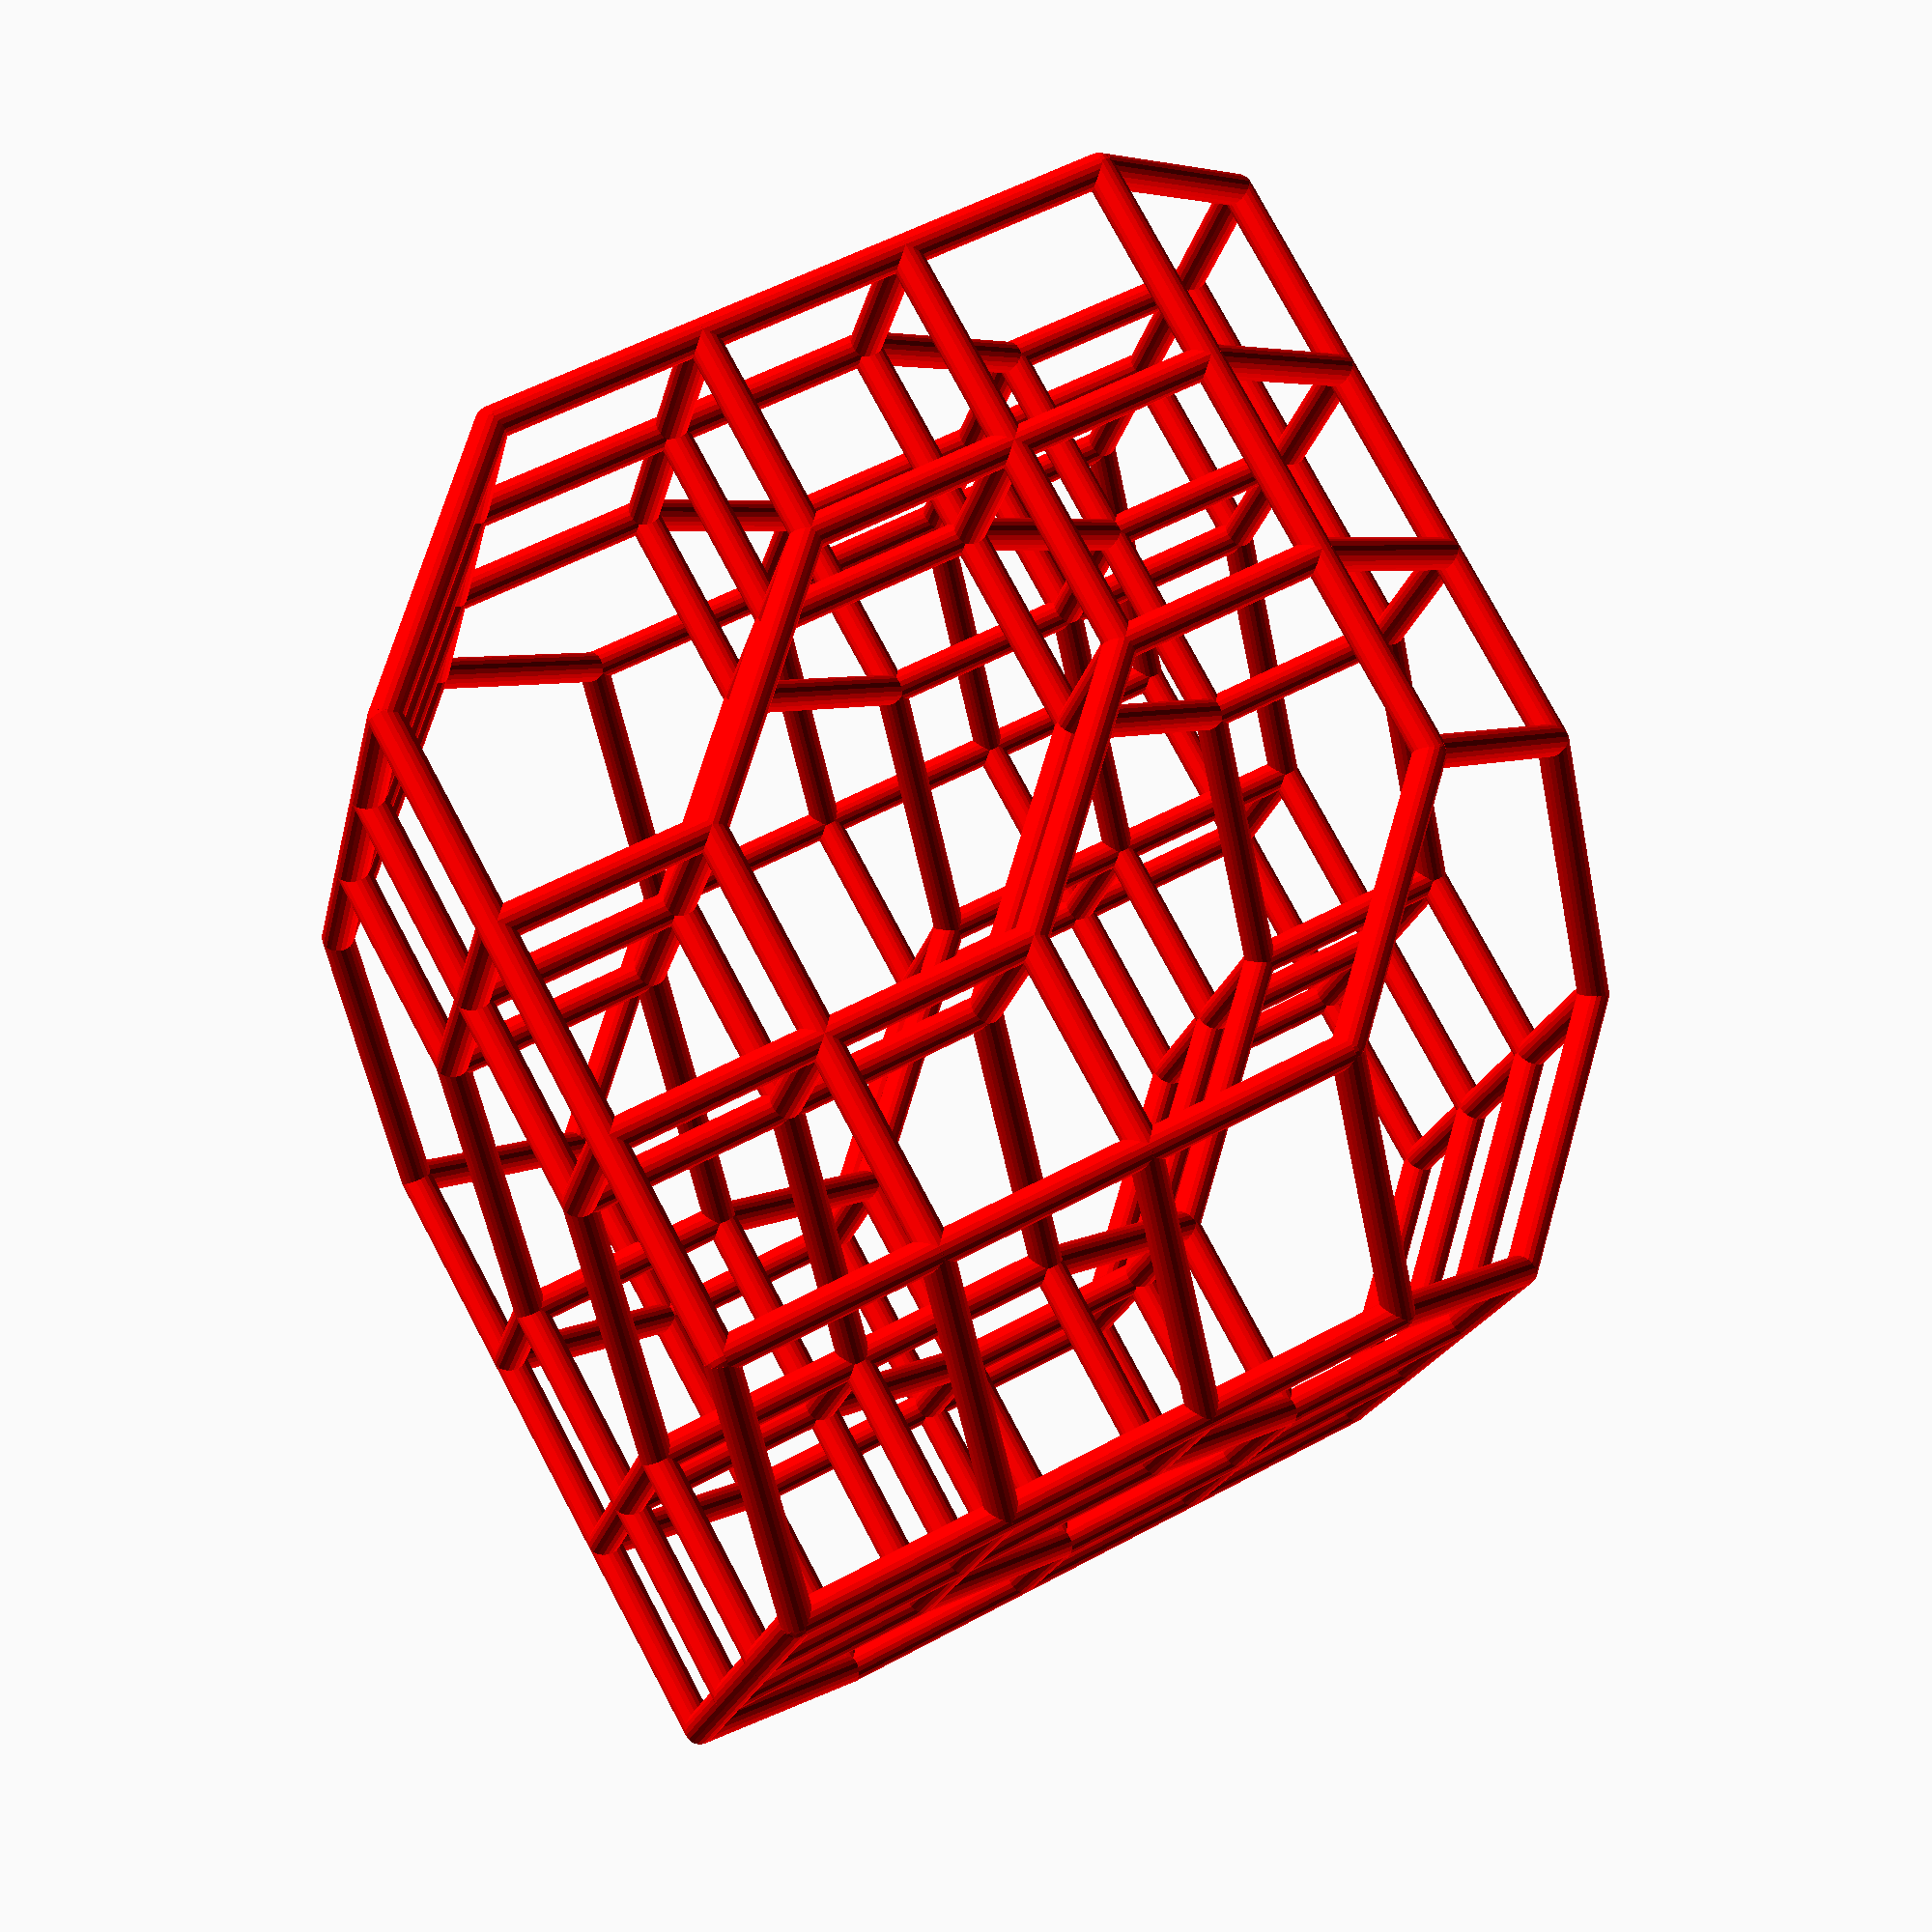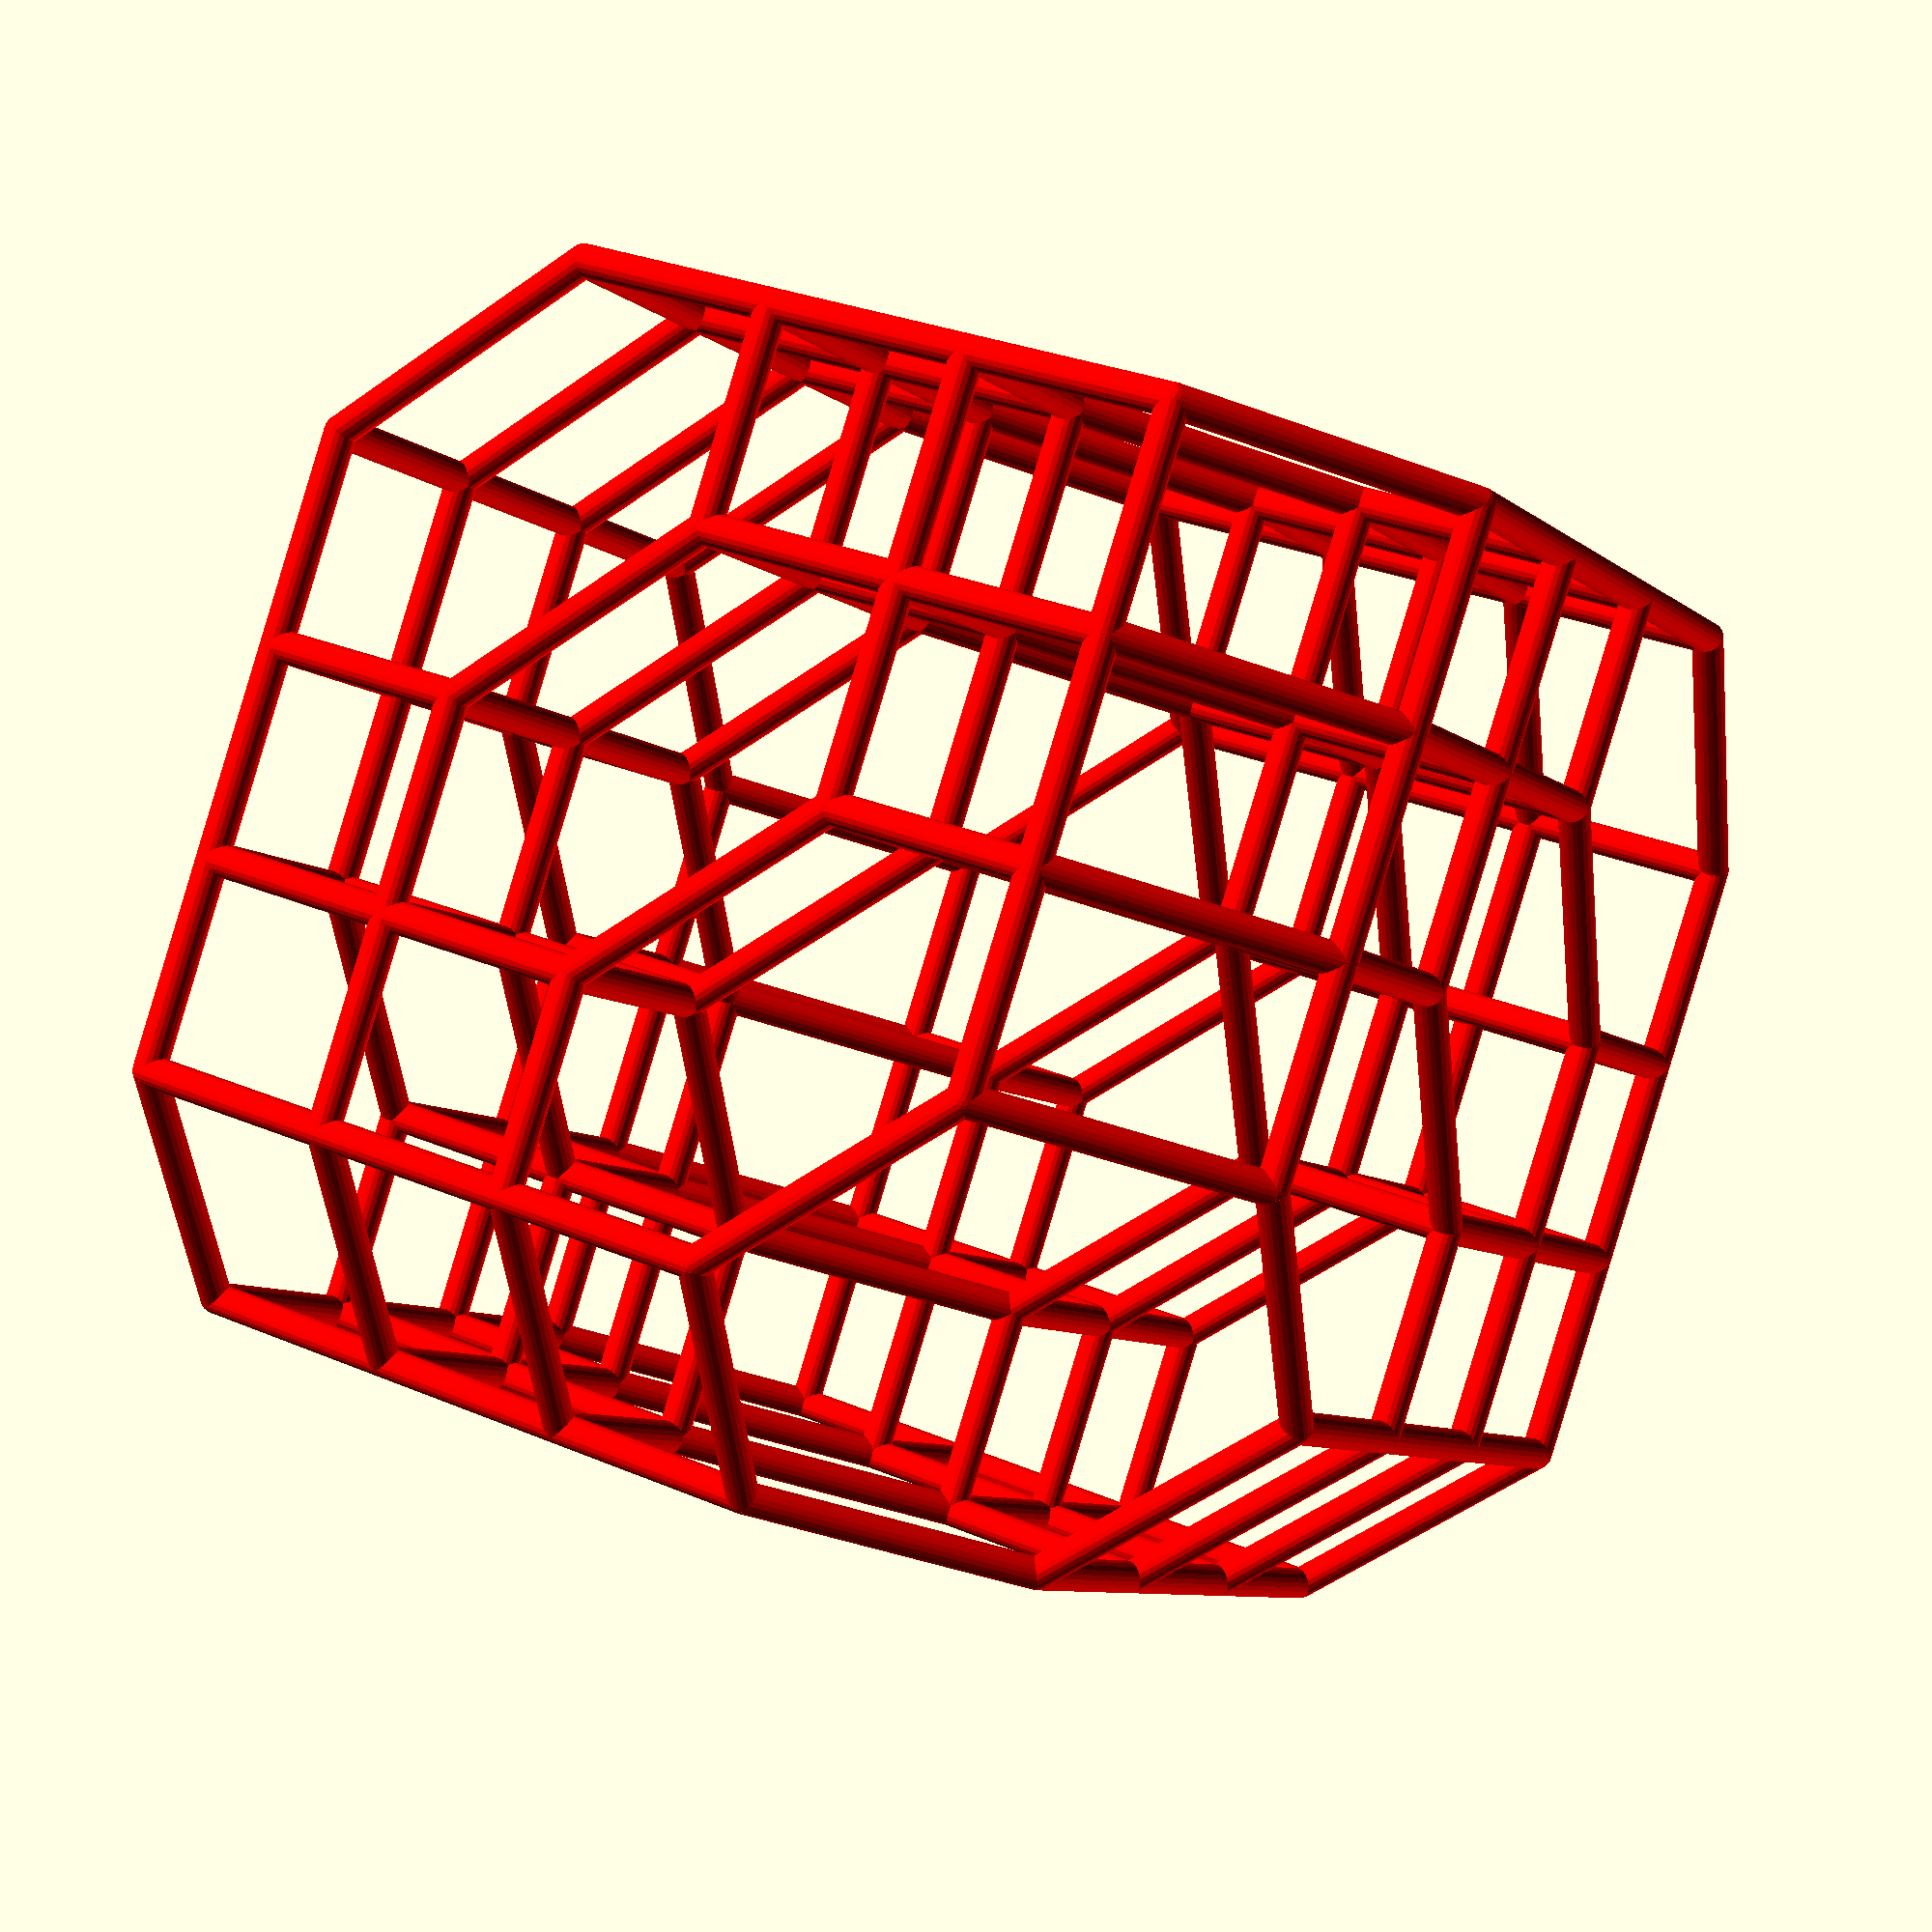
<openscad>
// Based from Florent Hivert's code

$fn=20;

module convex_poly(l) {
     hull() { for (point=l) translate (point) cube(0.0001); }
};

module cylinder_ep(p1, p2, r1, r2) {
     translate(p1) sphere(r=r1, center=true);
     translate(p2) sphere(r=r2, center=true);
     vector = [p2[0] - p1[0], p2[1] - p1[1], p2[2] - p1[2]];
     distance = sqrt(pow(vector[0], 2) +
		     pow(vector[1], 2) +
		     pow(vector[2], 2));
     translate(vector/2 + p1)
	  rotate([0, 0, atan2(vector[1], vector[0])])
	  rotate([0, atan2(sqrt(pow(vector[0], 2) +
                                pow(vector[1], 2)), vector[2]), 0])
	  cylinder(h = distance, r1 = r1, r2 = r2, center=true);
}

// List of edges for the 1113-permutahedron
sPerm1113 = [[[0, 2, 4], [0, 2, 6], 1],
 [[0, 2, 4], [2, 0, 4], 1],
 [[0, 2, 4], [0, 4, 2], 1],
 [[0, 2, 6], [0, 4, 6], 1],
 [[0, 2, 6], [0, 2, 8], 1],
 [[0, 2, 6], [2, 0, 6], 1],
 [[0, 4, 6], [2, 4, 6], 1],
 [[0, 4, 6], [0, 4, 8], 1],
 [[0, 4, 6], [0, 6, 4], 1],
 [[2, 4, 6], [2, 4, 8], 1],
 [[2, 4, 6], [4, 2, 6], 1],
 [[2, 4, 6], [2, 6, 4], 1],
 [[0, 2, 8], [0, 4, 8], 1],
 [[0, 2, 8], [0, 2, 10], 1],
 [[0, 2, 8], [2, 0, 8], 1],
 [[0, 4, 8], [2, 4, 8], 1],
 [[0, 4, 8], [0, 6, 8], 1],
 [[0, 4, 8], [0, 4, 10], 1],
 [[2, 4, 8], [2, 6, 8], 1],
 [[2, 4, 8], [2, 4, 10], 1],
 [[2, 4, 8], [4, 2, 8], 1],
 [[0, 6, 8], [2, 6, 8], 1],
 [[0, 6, 8], [0, 6, 10], 1],
 [[0, 6, 8], [0, 8, 6], 1],
 [[2, 6, 8], [4, 6, 8], 1],
 [[2, 6, 8], [2, 6, 10], 1],
 [[2, 6, 8], [2, 8, 6], 1],
 [[4, 6, 8], [4, 6, 10], 1],
 [[4, 6, 8], [6, 4, 8], 1],
 [[4, 6, 8], [4, 8, 6], 1],
 [[0, 2, 10], [0, 4, 10], 1],
 [[0, 2, 10], [2, 0, 10], 1],
 [[0, 4, 10], [2, 4, 10], 1],
 [[0, 4, 10], [0, 6, 10], 1],
 [[2, 4, 10], [2, 6, 10], 1],
 [[2, 4, 10], [4, 2, 10], 1],
 [[0, 6, 10], [2, 6, 10], 1],
 [[0, 6, 10], [0, 8, 10], 1],
 [[2, 6, 10], [4, 6, 10], 1],
 [[2, 6, 10], [2, 8, 10], 1],
 [[4, 6, 10], [4, 8, 10], 1],
 [[4, 6, 10], [6, 4, 10], 1],
 [[0, 8, 10], [2, 8, 10], 1],
 [[0, 8, 10], [0, 10, 8], 1],
 [[2, 8, 10], [4, 8, 10], 1],
 [[2, 8, 10], [2, 10, 8], 1],
 [[4, 8, 10], [6, 8, 10], 1],
 [[4, 8, 10], [4, 10, 8], 1],
 [[6, 8, 10], [8, 6, 10], 1],
 [[6, 8, 10], [6, 10, 8], 1],
 [[2, 0, 4], [2, 0, 6], 1],
 [[2, 0, 4], [4, 0, 2], 1],
 [[2, 0, 6], [2, 0, 8], 1],
 [[2, 0, 6], [4, 0, 6], 1],
 [[2, 0, 8], [2, 0, 10], 1],
 [[2, 0, 8], [4, 0, 8], 1],
 [[2, 0, 10], [4, 0, 10], 1],
 [[4, 0, 6], [4, 2, 6], 1],
 [[4, 0, 6], [4, 0, 8], 1],
 [[4, 0, 6], [6, 0, 4], 1],
 [[4, 2, 6], [4, 2, 8], 1],
 [[4, 2, 6], [6, 2, 4], 1],
 [[4, 0, 8], [4, 2, 8], 1],
 [[4, 0, 8], [6, 0, 8], 1],
 [[4, 0, 8], [4, 0, 10], 1],
 [[4, 2, 8], [6, 2, 8], 1],
 [[4, 2, 8], [4, 2, 10], 1],
 [[6, 0, 8], [6, 2, 8], 1],
 [[6, 0, 8], [6, 0, 10], 1],
 [[6, 0, 8], [8, 0, 6], 1],
 [[6, 2, 8], [6, 4, 8], 1],
 [[6, 2, 8], [6, 2, 10], 1],
 [[6, 2, 8], [8, 2, 6], 1],
 [[6, 4, 8], [6, 4, 10], 1],
 [[6, 4, 8], [8, 4, 6], 1],
 [[4, 0, 10], [4, 2, 10], 1],
 [[4, 0, 10], [6, 0, 10], 1],
 [[4, 2, 10], [6, 2, 10], 1],
 [[6, 0, 10], [6, 2, 10], 1],
 [[6, 0, 10], [8, 0, 10], 1],
 [[6, 2, 10], [6, 4, 10], 1],
 [[6, 2, 10], [8, 2, 10], 1],
 [[6, 4, 10], [8, 4, 10], 1],
 [[8, 0, 10], [8, 2, 10], 1],
 [[8, 0, 10], [10, 0, 8], 1],
 [[8, 2, 10], [8, 4, 10], 1],
 [[8, 2, 10], [10, 2, 8], 1],
 [[8, 4, 10], [8, 6, 10], 1],
 [[8, 4, 10], [10, 4, 8], 1],
 [[8, 6, 10], [10, 6, 8], 1],
 [[4, 0, 2], [6, 0, 2], 1],
 [[4, 0, 2], [4, 2, 0], 1],
 [[6, 0, 2], [6, 0, 4], 1],
 [[6, 0, 2], [8, 0, 2], 1],
 [[6, 0, 2], [6, 2, 0], 1],
 [[6, 0, 4], [6, 2, 4], 1],
 [[6, 0, 4], [8, 0, 4], 1],
 [[6, 2, 4], [8, 2, 4], 1],
 [[6, 2, 4], [6, 4, 2], 1],
 [[8, 0, 2], [8, 0, 4], 1],
 [[8, 0, 2], [10, 0, 2], 1],
 [[8, 0, 2], [8, 2, 0], 1],
 [[8, 0, 4], [8, 0, 6], 1],
 [[8, 0, 4], [8, 2, 4], 1],
 [[8, 0, 4], [10, 0, 4], 1],
 [[8, 0, 6], [8, 2, 6], 1],
 [[8, 0, 6], [10, 0, 6], 1],
 [[8, 2, 4], [8, 2, 6], 1],
 [[8, 2, 4], [10, 2, 4], 1],
 [[8, 2, 4], [8, 4, 2], 1],
 [[8, 2, 6], [8, 4, 6], 1],
 [[8, 2, 6], [10, 2, 6], 1],
 [[8, 4, 6], [10, 4, 6], 1],
 [[8, 4, 6], [8, 6, 4], 1],
 [[10, 0, 2], [10, 0, 4], 1],
 [[10, 0, 2], [10, 2, 0], 1],
 [[10, 0, 4], [10, 2, 4], 1],
 [[10, 0, 4], [10, 0, 6], 1],
 [[10, 2, 4], [10, 2, 6], 1],
 [[10, 2, 4], [10, 4, 2], 1],
 [[10, 0, 6], [10, 0, 8], 1],
 [[10, 0, 6], [10, 2, 6], 1],
 [[10, 0, 8], [10, 2, 8], 1],
 [[10, 2, 6], [10, 2, 8], 1],
 [[10, 2, 6], [10, 4, 6], 1],
 [[10, 2, 8], [10, 4, 8], 1],
 [[10, 4, 6], [10, 4, 8], 1],
 [[10, 4, 6], [10, 6, 4], 1],
 [[10, 4, 8], [10, 6, 8], 1],
 [[10, 6, 8], [10, 8, 6], 1],
 [[0, 4, 2], [2, 4, 0], 1],
 [[0, 4, 2], [0, 6, 2], 1],
 [[2, 4, 0], [4, 2, 0], 1],
 [[2, 4, 0], [2, 6, 0], 1],
 [[4, 2, 0], [6, 2, 0], 1],
 [[6, 2, 0], [8, 2, 0], 1],
 [[6, 2, 0], [6, 4, 0], 1],
 [[8, 2, 0], [10, 2, 0], 1],
 [[8, 2, 0], [8, 4, 0], 1],
 [[10, 2, 0], [10, 4, 0], 1],
 [[0, 6, 2], [0, 6, 4], 1],
 [[0, 6, 2], [2, 6, 0], 1],
 [[0, 6, 2], [0, 8, 2], 1],
 [[0, 6, 4], [2, 6, 4], 1],
 [[0, 6, 4], [0, 8, 4], 1],
 [[2, 6, 4], [4, 6, 2], 1],
 [[2, 6, 4], [2, 8, 4], 1],
 [[2, 6, 0], [4, 6, 0], 1],
 [[2, 6, 0], [2, 8, 0], 1],
 [[4, 6, 0], [6, 4, 0], 1],
 [[4, 6, 0], [4, 6, 2], 1],
 [[4, 6, 0], [4, 8, 0], 1],
 [[6, 4, 0], [8, 4, 0], 1],
 [[6, 4, 0], [6, 4, 2], 1],
 [[8, 4, 0], [10, 4, 0], 1],
 [[8, 4, 0], [8, 4, 2], 1],
 [[8, 4, 0], [8, 6, 0], 1],
 [[10, 4, 0], [10, 4, 2], 1],
 [[10, 4, 0], [10, 6, 0], 1],
 [[4, 6, 2], [6, 4, 2], 1],
 [[4, 6, 2], [4, 8, 2], 1],
 [[6, 4, 2], [8, 4, 2], 1],
 [[8, 4, 2], [10, 4, 2], 1],
 [[8, 4, 2], [8, 6, 2], 1],
 [[10, 4, 2], [10, 6, 2], 1],
 [[0, 8, 2], [2, 8, 0], 1],
 [[0, 8, 2], [0, 8, 4], 1],
 [[0, 8, 2], [0, 10, 2], 1],
 [[2, 8, 0], [4, 8, 0], 1],
 [[2, 8, 0], [2, 10, 0], 1],
 [[4, 8, 0], [6, 8, 0], 1],
 [[4, 8, 0], [4, 8, 2], 1],
 [[4, 8, 0], [4, 10, 0], 1],
 [[6, 8, 0], [8, 6, 0], 1],
 [[6, 8, 0], [6, 8, 2], 1],
 [[6, 8, 0], [6, 10, 0], 1],
 [[8, 6, 0], [10, 6, 0], 1],
 [[8, 6, 0], [8, 6, 2], 1],
 [[10, 6, 0], [10, 6, 2], 1],
 [[10, 6, 0], [10, 8, 0], 1],
 [[0, 8, 4], [0, 8, 6], 1],
 [[0, 8, 4], [2, 8, 4], 1],
 [[0, 8, 4], [0, 10, 4], 1],
 [[0, 8, 6], [2, 8, 6], 1],
 [[0, 8, 6], [0, 10, 6], 1],
 [[2, 8, 4], [2, 8, 6], 1],
 [[2, 8, 4], [4, 8, 2], 1],
 [[2, 8, 4], [2, 10, 4], 1],
 [[2, 8, 6], [4, 8, 6], 1],
 [[2, 8, 6], [2, 10, 6], 1],
 [[4, 8, 6], [6, 8, 4], 1],
 [[4, 8, 6], [4, 10, 6], 1],
 [[4, 8, 2], [6, 8, 2], 1],
 [[4, 8, 2], [4, 10, 2], 1],
 [[6, 8, 2], [6, 8, 4], 1],
 [[6, 8, 2], [8, 6, 2], 1],
 [[6, 8, 2], [6, 10, 2], 1],
 [[6, 8, 4], [8, 6, 4], 1],
 [[6, 8, 4], [6, 10, 4], 1],
 [[8, 6, 2], [8, 6, 4], 1],
 [[8, 6, 2], [10, 6, 2], 1],
 [[8, 6, 4], [10, 6, 4], 1],
 [[10, 6, 2], [10, 6, 4], 1],
 [[10, 6, 2], [10, 8, 2], 1],
 [[10, 6, 4], [10, 8, 4], 1],
 [[0, 10, 2], [0, 10, 4], 1],
 [[0, 10, 2], [2, 10, 0], 1],
 [[0, 10, 4], [0, 10, 6], 1],
 [[0, 10, 4], [2, 10, 4], 1],
 [[0, 10, 6], [0, 10, 8], 1],
 [[0, 10, 6], [2, 10, 6], 1],
 [[0, 10, 8], [2, 10, 8], 1],
 [[2, 10, 4], [2, 10, 6], 1],
 [[2, 10, 4], [4, 10, 2], 1],
 [[2, 10, 6], [2, 10, 8], 1],
 [[2, 10, 6], [4, 10, 6], 1],
 [[2, 10, 8], [4, 10, 8], 1],
 [[4, 10, 6], [4, 10, 8], 1],
 [[4, 10, 6], [6, 10, 4], 1],
 [[4, 10, 8], [6, 10, 8], 1],
 [[6, 10, 8], [8, 10, 6], 1],
 [[2, 10, 0], [4, 10, 0], 1],
 [[4, 10, 0], [6, 10, 0], 1],
 [[4, 10, 0], [4, 10, 2], 1],
 [[6, 10, 0], [8, 10, 0], 1],
 [[6, 10, 0], [6, 10, 2], 1],
 [[8, 10, 0], [10, 8, 0], 1],
 [[8, 10, 0], [8, 10, 2], 1],
 [[10, 8, 0], [10, 8, 2], 1],
 [[4, 10, 2], [6, 10, 2], 1],
 [[6, 10, 2], [6, 10, 4], 1],
 [[6, 10, 2], [8, 10, 2], 1],
 [[6, 10, 4], [8, 10, 4], 1],
 [[8, 10, 2], [8, 10, 4], 1],
 [[8, 10, 2], [10, 8, 2], 1],
 [[8, 10, 4], [8, 10, 6], 1],
 [[8, 10, 4], [10, 8, 4], 1],
 [[8, 10, 6], [10, 8, 6], 1],
 [[10, 8, 2], [10, 8, 4], 1],
 [[10, 8, 4], [10, 8, 6], 1]];


colormat = [[0,0,0], [1,0,0], [0,1,0], [0,0,1], [1,1,0], [1,0,1], [0,1,1]];

module plotter(graph, scale, rayon) {
    for (edge=graph) {
        color (colormat[edge[2]])
            cylinder_ep(edge[0]*scale, edge[1]*scale, rayon, rayon);
    }
}

plotter(sPerm1113,10,1.5);
</openscad>
<views>
elev=281.8 azim=77.8 roll=152.0 proj=p view=wireframe
elev=331.1 azim=237.5 roll=122.5 proj=p view=solid
</views>
